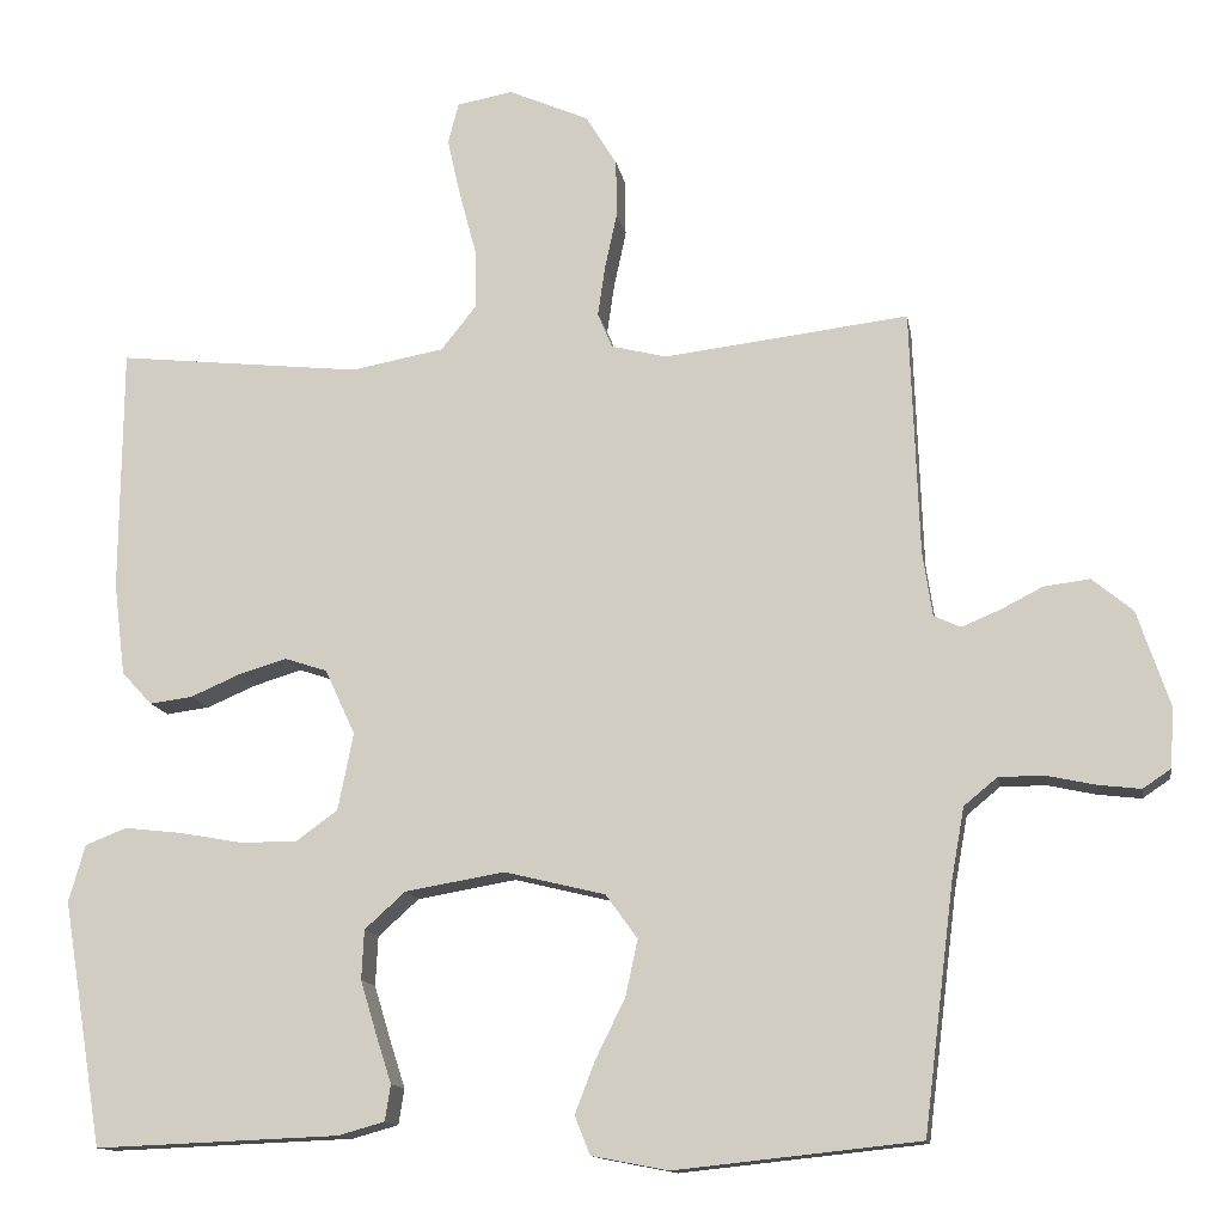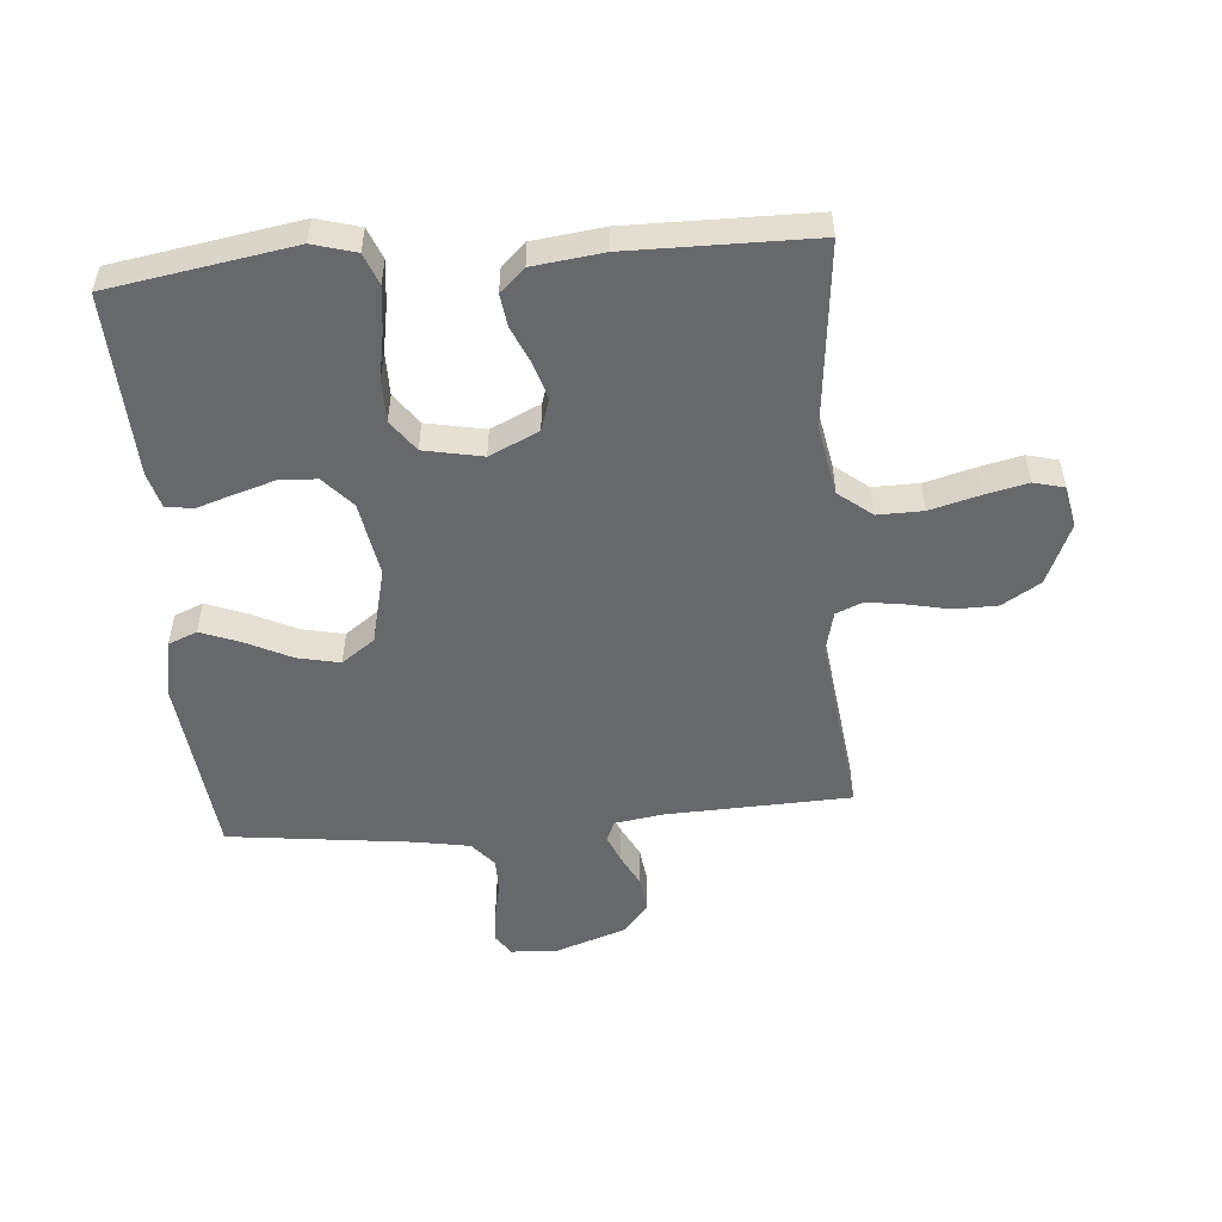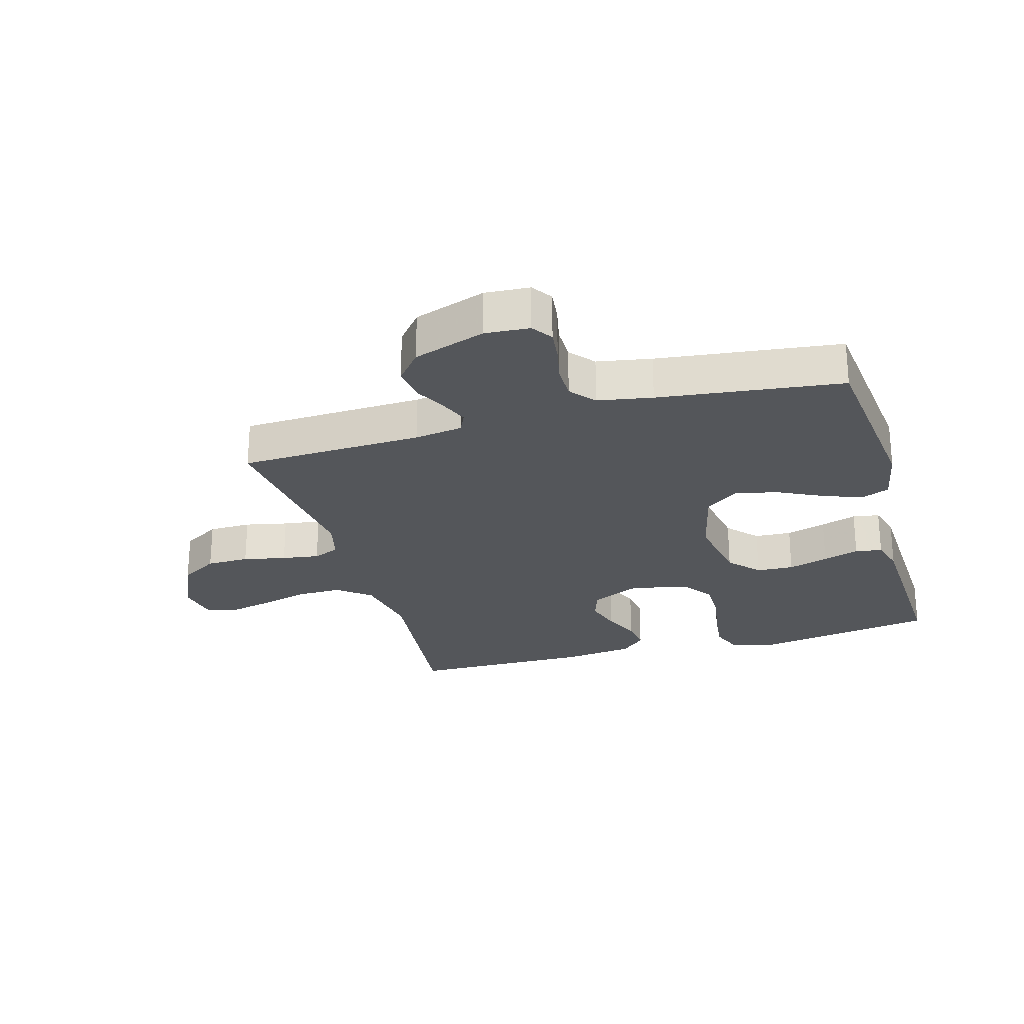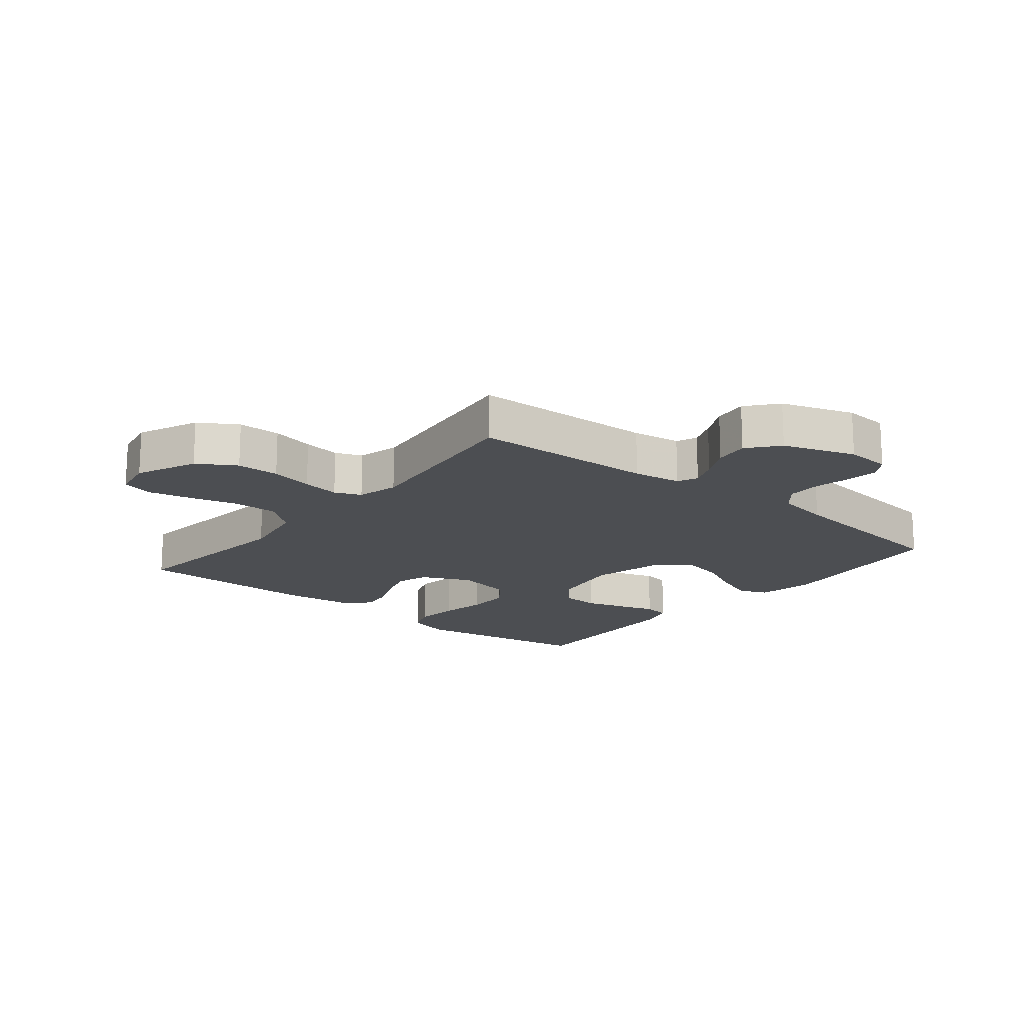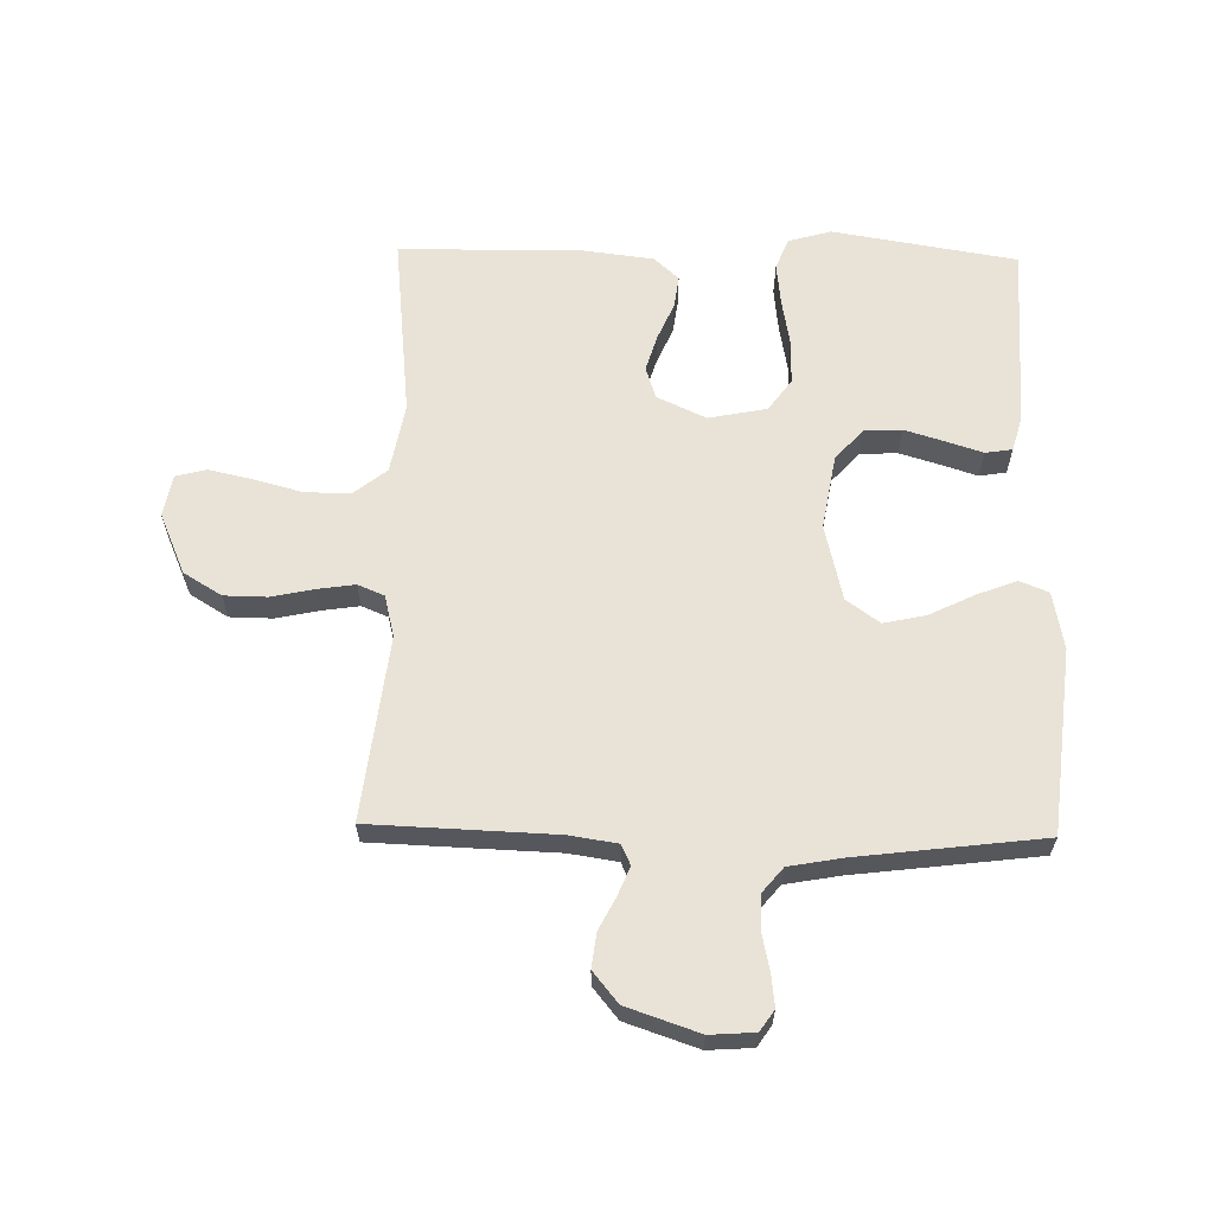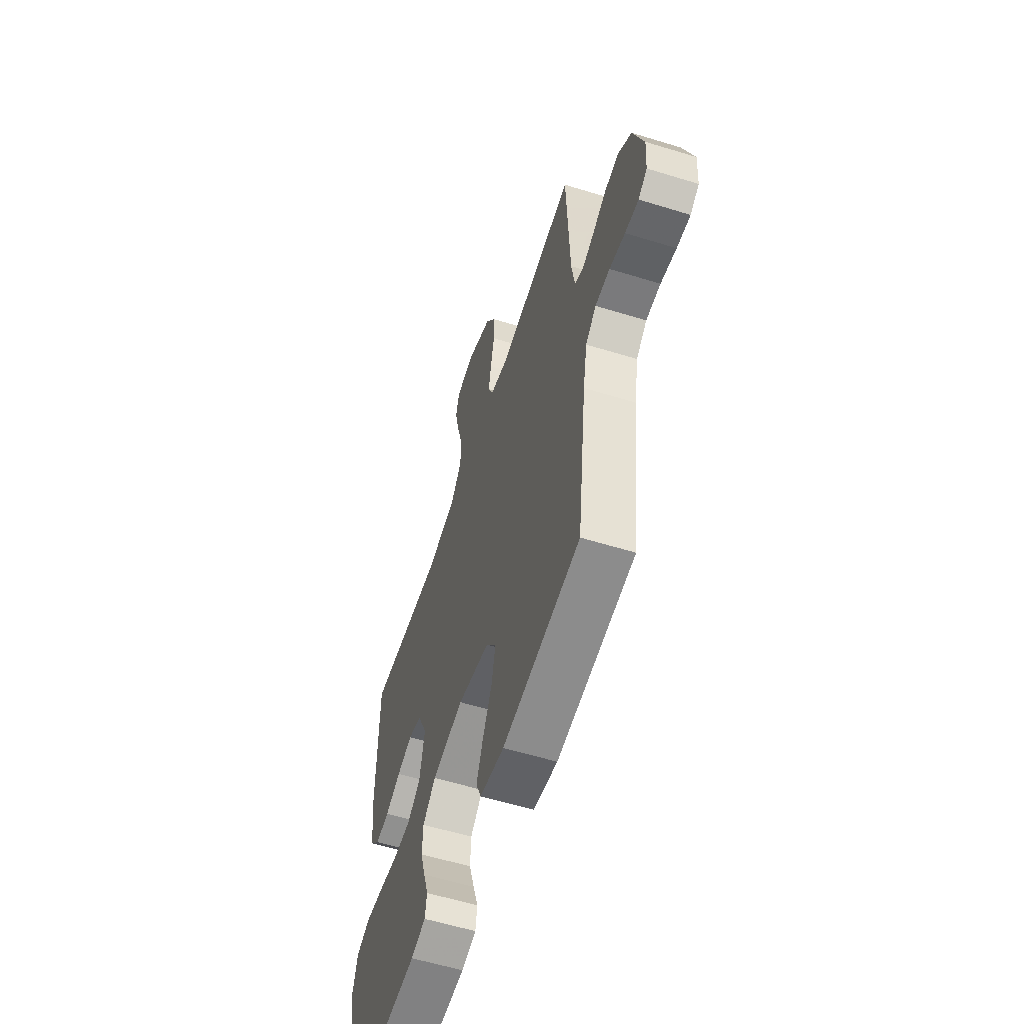
<metadata>
{"format":"obj","ext":"obj","renderer":"f3d","projection":"perspective","resolution":1024,"background":"white","views":[{"elev":-13.0,"azim":9.6,"up":"+Z"},{"elev":-52.3,"azim":-85.2,"up":"+Y"},{"elev":-25.4,"azim":106.0,"up":"+Y"},{"elev":-16.9,"azim":50.8,"up":"+Y"},{"elev":62.5,"azim":91.2,"up":"+Y"},{"elev":-58.2,"azim":72.3,"up":"+Z"}]}
</metadata>
<code>
v 0.5 0.07 -0.5
v 0.2 0.07 -0.532
v 0.106 0.07 -0.514
v 0.087 0.07 -0.467
v 0.112 0.07 -0.402
v 0.148 0.07 -0.329
v 0.163 0.07 -0.26
v 0.124 0.07 -0.206
v 0 0.07 -0.176
v -0.122 0.07 -0.197
v -0.172 0.07 -0.242
v -0.175 0.07 -0.303
v -0.155 0.07 -0.369
v -0.136 0.07 -0.428
v -0.143 0.07 -0.472
v -0.2 0.07 -0.488
v -0.5 0.07 -0.5
v -0.549 0.07 -0.2
v -0.529 0.07 -0.13
v -0.478 0.07 -0.11
v -0.407 0.07 -0.118
v -0.33 0.07 -0.132
v -0.26 0.07 -0.132
v -0.209 0.07 -0.095
v -0.19 0.07 0
v -0.227 0.07 0.08
v -0.279 0.07 0.097
v -0.339 0.07 0.079
v -0.399 0.07 0.053
v -0.452 0.07 0.046
v -0.489 0.07 0.086
v -0.503 0.07 0.2
v -0.5 0.07 0.5
v -0.2 0.07 0.468
v -0.086 0.07 0.489
v -0.043 0.07 0.543
v -0.044 0.07 0.617
v -0.065 0.07 0.696
v -0.081 0.07 0.767
v -0.068 0.07 0.817
v 0 0.07 0.83
v 0.099 0.07 0.787
v 0.137 0.07 0.725
v 0.138 0.07 0.655
v 0.123 0.07 0.585
v 0.114 0.07 0.524
v 0.132 0.07 0.481
v 0.2 0.07 0.464
v 0.5 0.07 0.5
v 0.511 0.07 0.2
v 0.523 0.07 0.121
v 0.556 0.07 0.106
v 0.602 0.07 0.125
v 0.655 0.07 0.152
v 0.711 0.07 0.159
v 0.761 0.07 0.118
v 0.801 0.07 0
v 0.796 0.07 -0.073
v 0.762 0.07 -0.096
v 0.71 0.07 -0.09
v 0.65 0.07 -0.077
v 0.594 0.07 -0.077
v 0.553 0.07 -0.111
v 0.537 0.07 -0.2
v 0.5 0 -0.5
v 0.2 0 -0.532
v 0.106 0 -0.514
v 0.087 0 -0.467
v 0.112 0 -0.402
v 0.148 0 -0.329
v 0.163 0 -0.26
v 0.124 0 -0.206
v 0 0 -0.176
v -0.122 0 -0.197
v -0.172 0 -0.242
v -0.175 0 -0.303
v -0.155 0 -0.369
v -0.136 0 -0.428
v -0.143 0 -0.472
v -0.2 0 -0.488
v -0.5 0 -0.5
v -0.549 0 -0.2
v -0.529 0 -0.13
v -0.478 0 -0.11
v -0.407 0 -0.118
v -0.33 0 -0.132
v -0.26 0 -0.132
v -0.209 0 -0.095
v -0.19 0 0
v -0.227 0 0.08
v -0.279 0 0.097
v -0.339 0 0.079
v -0.399 0 0.053
v -0.452 0 0.046
v -0.489 0 0.086
v -0.503 0 0.2
v -0.5 0 0.5
v -0.2 0 0.468
v -0.086 0 0.489
v -0.043 0 0.543
v -0.044 0 0.617
v -0.065 0 0.696
v -0.081 0 0.767
v -0.068 0 0.817
v 0 0 0.83
v 0.099 0 0.787
v 0.137 0 0.725
v 0.138 0 0.655
v 0.123 0 0.585
v 0.114 0 0.524
v 0.132 0 0.481
v 0.2 0 0.464
v 0.5 0 0.5
v 0.511 0 0.2
v 0.523 0 0.121
v 0.556 0 0.106
v 0.602 0 0.125
v 0.655 0 0.152
v 0.711 0 0.159
v 0.761 0 0.118
v 0.801 0 0
v 0.796 0 -0.073
v 0.762 0 -0.096
v 0.71 0 -0.09
v 0.65 0 -0.077
v 0.594 0 -0.077
v 0.553 0 -0.111
v 0.537 0 -0.2
f 59 60 61
f 58 59 61
f 57 58 61
f 56 57 61
f 55 56 61
f 54 55 61
f 53 54 61
f 52 53 61 62
f 51 52 62 63
f 48 49 50
f 51 63 64
f 50 51 64
f 48 50 64
f 47 48 64
f 43 44 45
f 42 43 45
f 41 42 45
f 40 41 45
f 39 40 45
f 38 39 45
f 37 38 45
f 36 37 45 46
f 35 36 46 47
f 32 33 34
f 31 32 34
f 30 31 34
f 29 30 34
f 28 29 34
f 34 35 47
f 28 34 47
f 27 28 47
f 20 21 22
f 19 20 22
f 18 19 22
f 17 18 22
f 16 17 22
f 15 16 22
f 14 15 22
f 13 14 22
f 12 13 22 23
f 11 12 23 24
f 4 5 6
f 3 4 6
f 2 3 6
f 1 2 6
f 64 1 6
f 64 6 7
f 47 64 7 8
f 26 27 47
f 47 8 9
f 26 47 9
f 25 26 9
f 10 11 24 25
f 9 10 25
f 125 124 123
f 125 123 122
f 125 122 121
f 125 121 120
f 125 120 119
f 125 119 118
f 125 118 117
f 126 125 117 116
f 127 126 116 115
f 114 113 112
f 128 127 115
f 128 115 114
f 128 114 112
f 128 112 111
f 109 108 107
f 109 107 106
f 109 106 105
f 109 105 104
f 109 104 103
f 109 103 102
f 109 102 101
f 110 109 101 100
f 111 110 100 99
f 98 97 96
f 98 96 95
f 98 95 94
f 98 94 93
f 98 93 92
f 111 99 98
f 111 98 92
f 111 92 91
f 86 85 84
f 86 84 83
f 86 83 82
f 86 82 81
f 86 81 80
f 86 80 79
f 86 79 78
f 86 78 77
f 87 86 77 76
f 88 87 76 75
f 70 69 68
f 70 68 67
f 70 67 66
f 70 66 65
f 70 65 128
f 71 70 128
f 72 71 128 111
f 111 91 90
f 73 72 111
f 73 111 90
f 73 90 89
f 89 88 75 74
f 89 74 73
f 1 65 66 2
f 2 66 67 3
f 3 67 68 4
f 4 68 69 5
f 5 69 70 6
f 6 70 71 7
f 7 71 72 8
f 8 72 73 9
f 9 73 74 10
f 10 74 75 11
f 11 75 76 12
f 12 76 77 13
f 13 77 78 14
f 14 78 79 15
f 15 79 80 16
f 16 80 81 17
f 17 81 82 18
f 18 82 83 19
f 19 83 84 20
f 20 84 85 21
f 21 85 86 22
f 22 86 87 23
f 23 87 88 24
f 24 88 89 25
f 25 89 90 26
f 26 90 91 27
f 27 91 92 28
f 28 92 93 29
f 29 93 94 30
f 30 94 95 31
f 31 95 96 32
f 32 96 97 33
f 33 97 98 34
f 34 98 99 35
f 35 99 100 36
f 36 100 101 37
f 37 101 102 38
f 38 102 103 39
f 39 103 104 40
f 40 104 105 41
f 41 105 106 42
f 42 106 107 43
f 43 107 108 44
f 44 108 109 45
f 45 109 110 46
f 46 110 111 47
f 47 111 112 48
f 48 112 113 49
f 49 113 114 50
f 50 114 115 51
f 51 115 116 52
f 52 116 117 53
f 53 117 118 54
f 54 118 119 55
f 55 119 120 56
f 56 120 121 57
f 57 121 122 58
f 58 122 123 59
f 59 123 124 60
f 60 124 125 61
f 61 125 126 62
f 62 126 127 63
f 63 127 128 64
f 64 128 65 1

</code>
